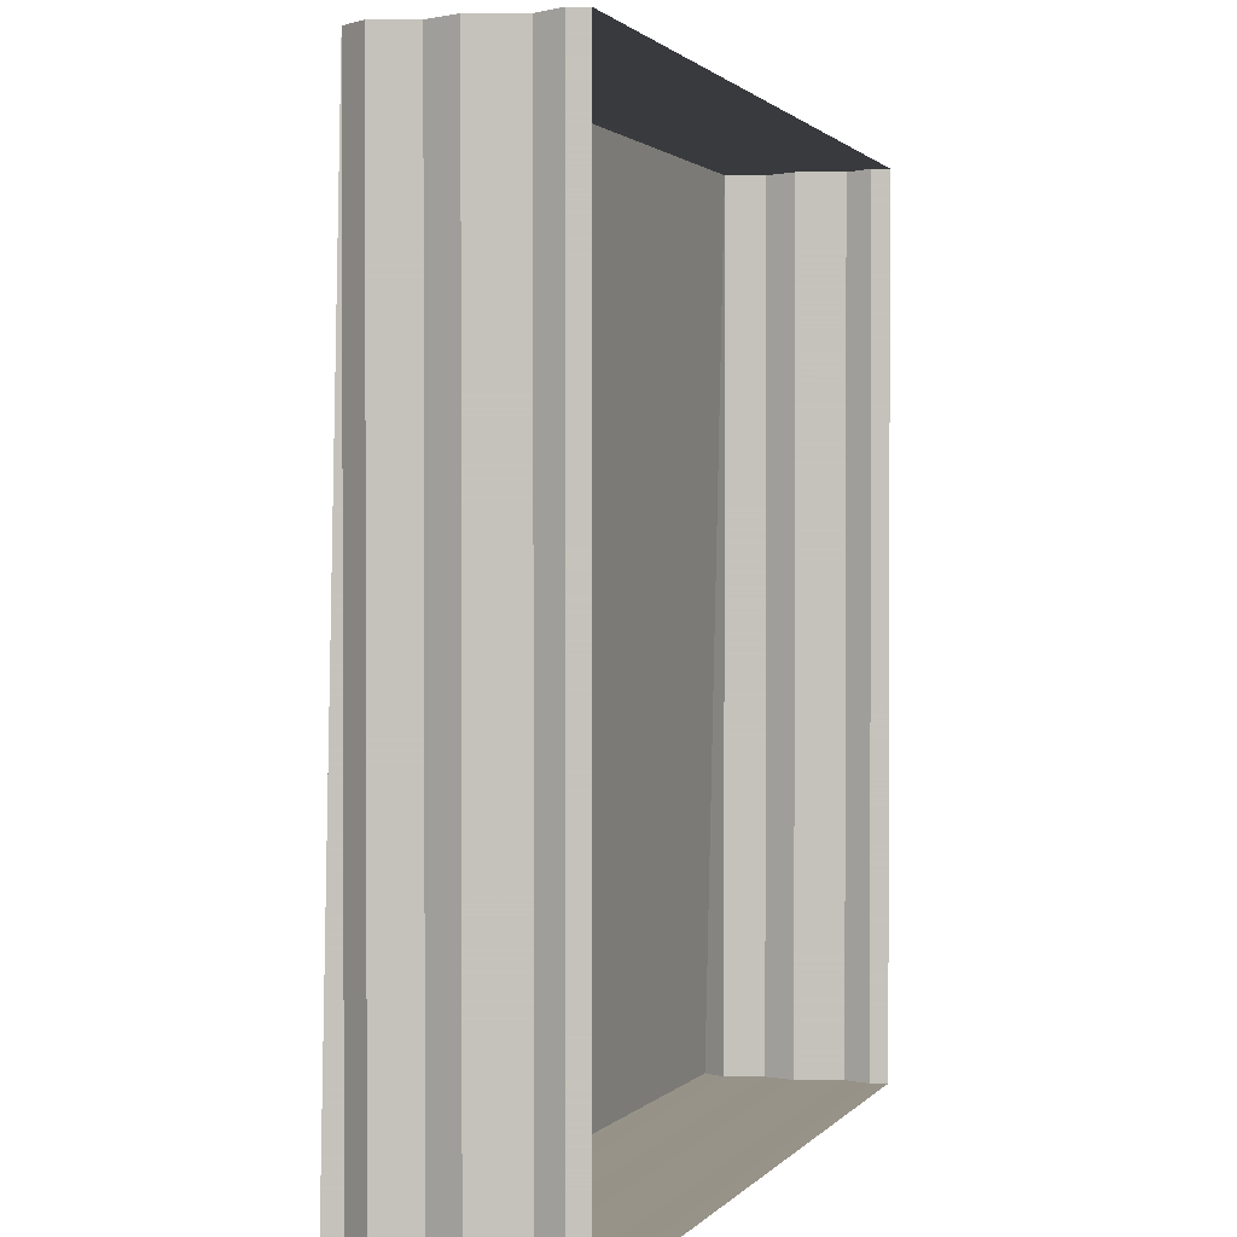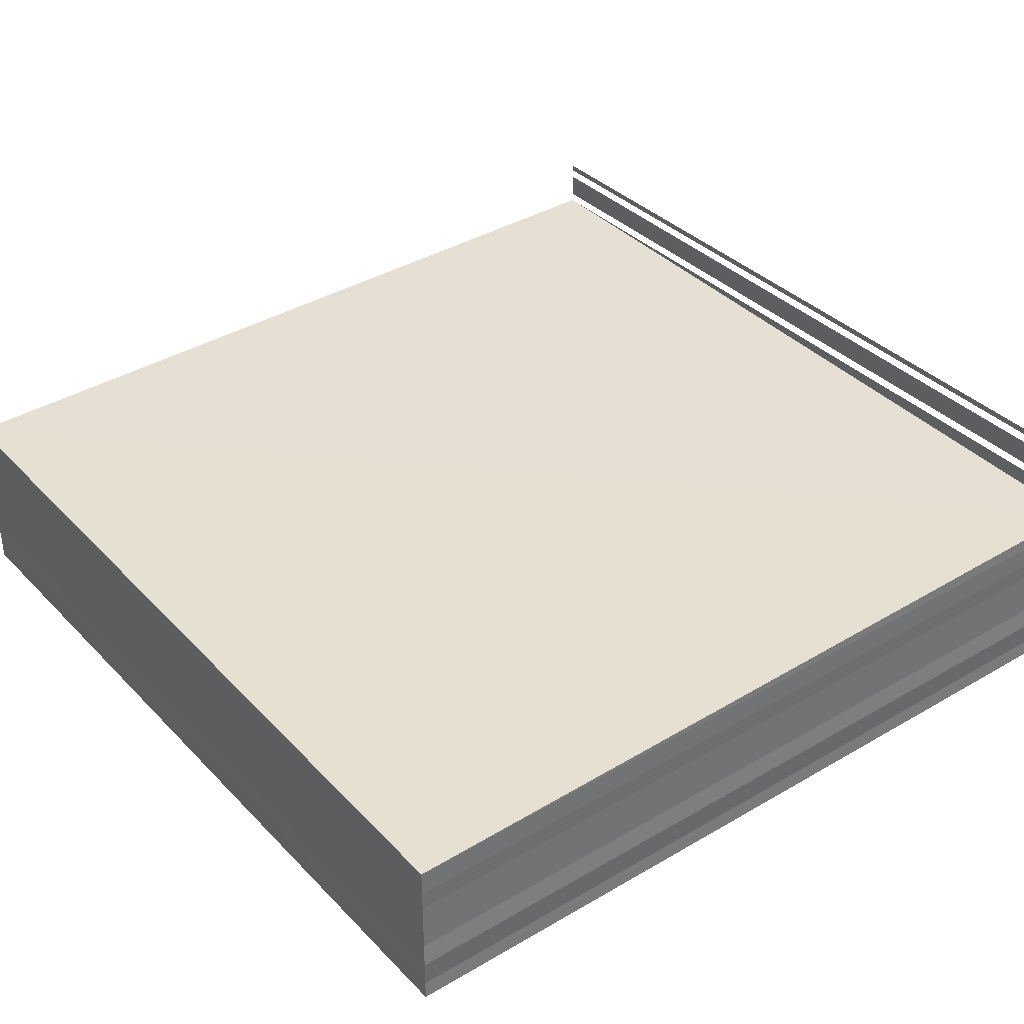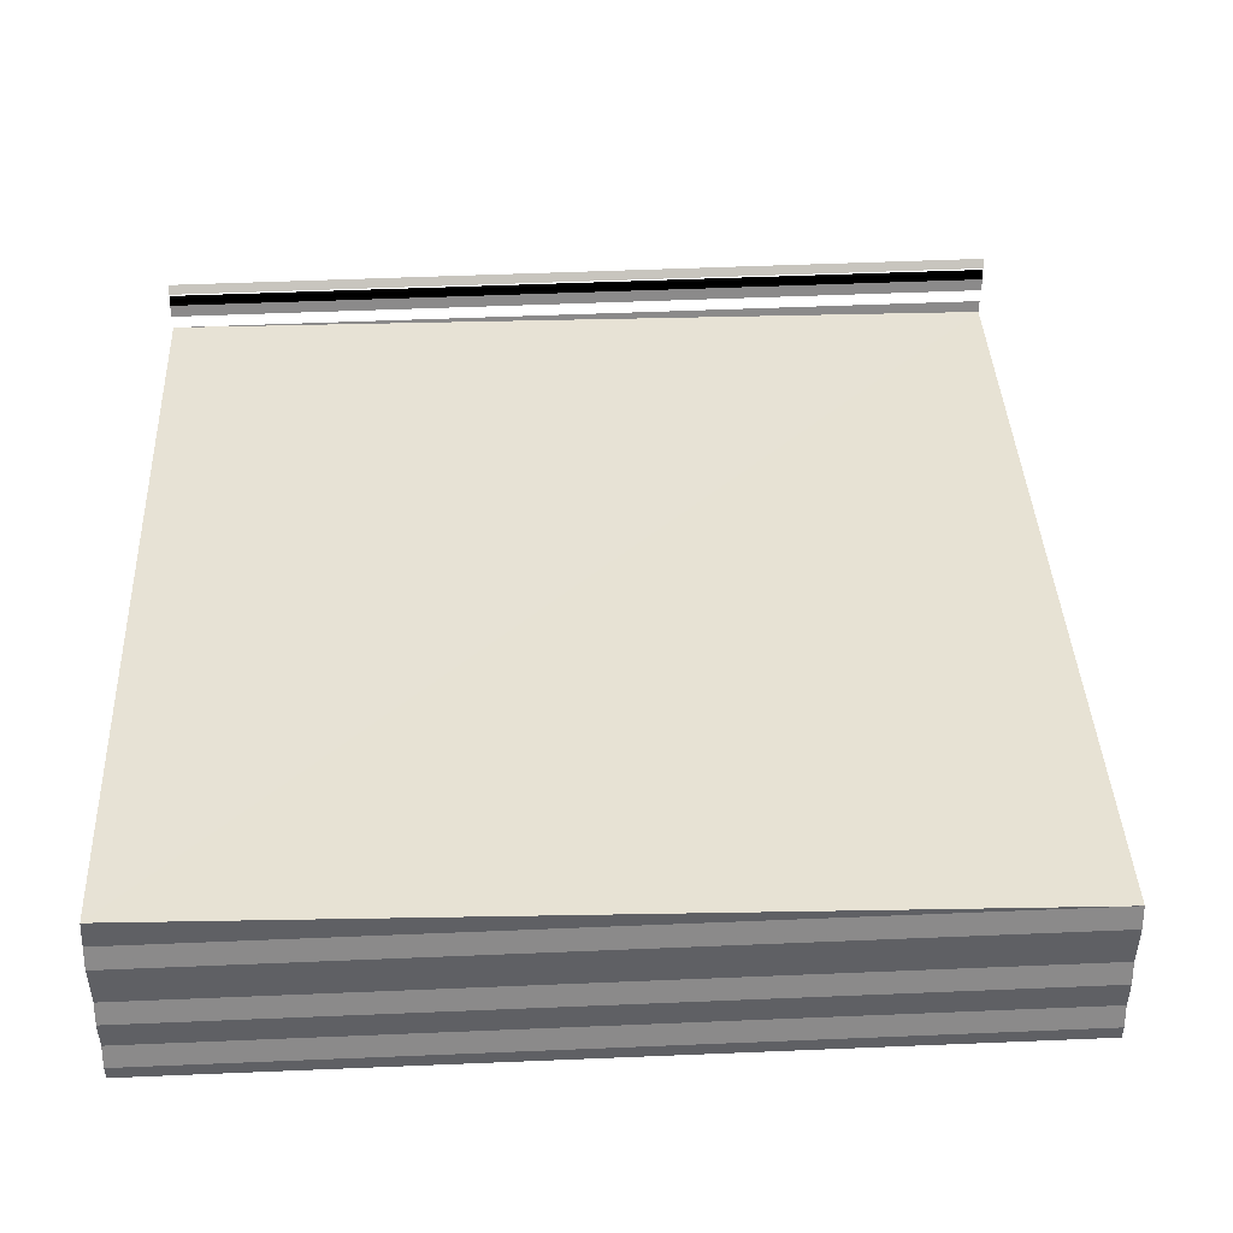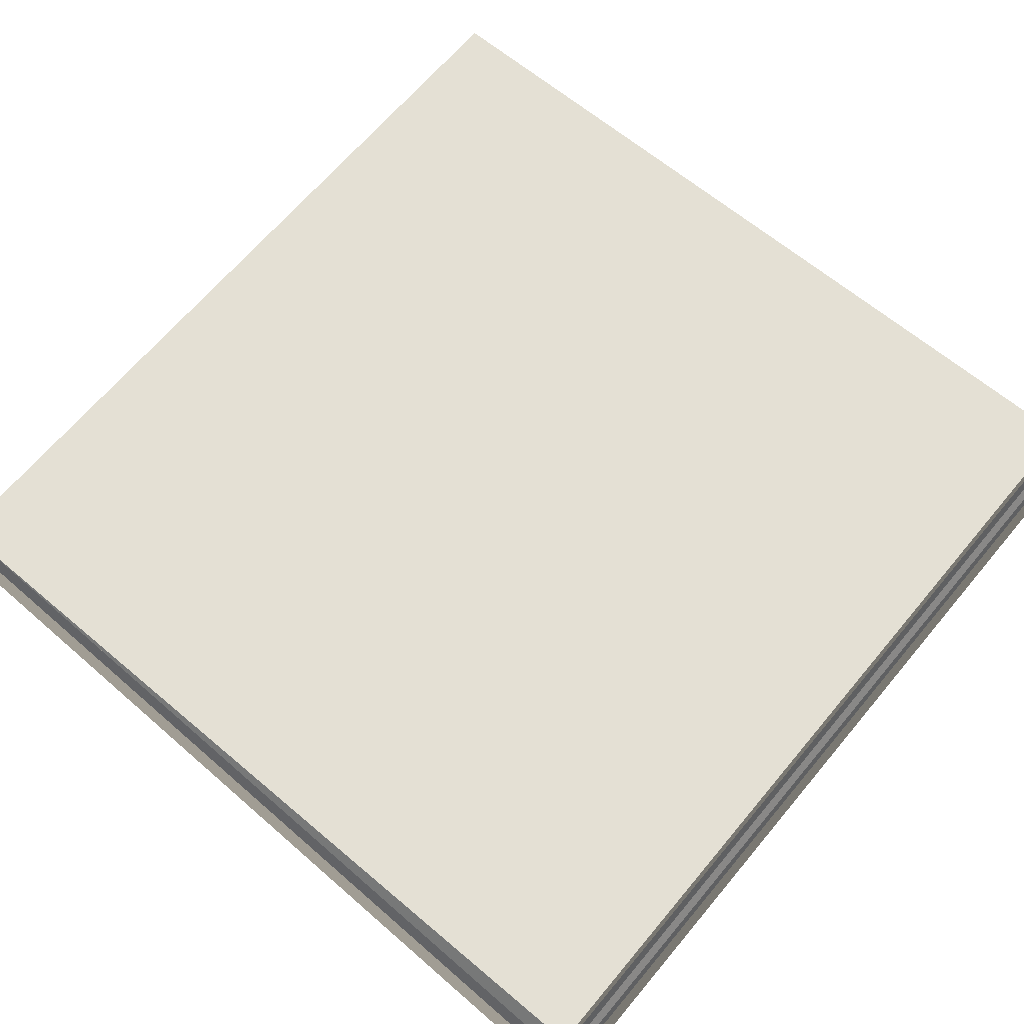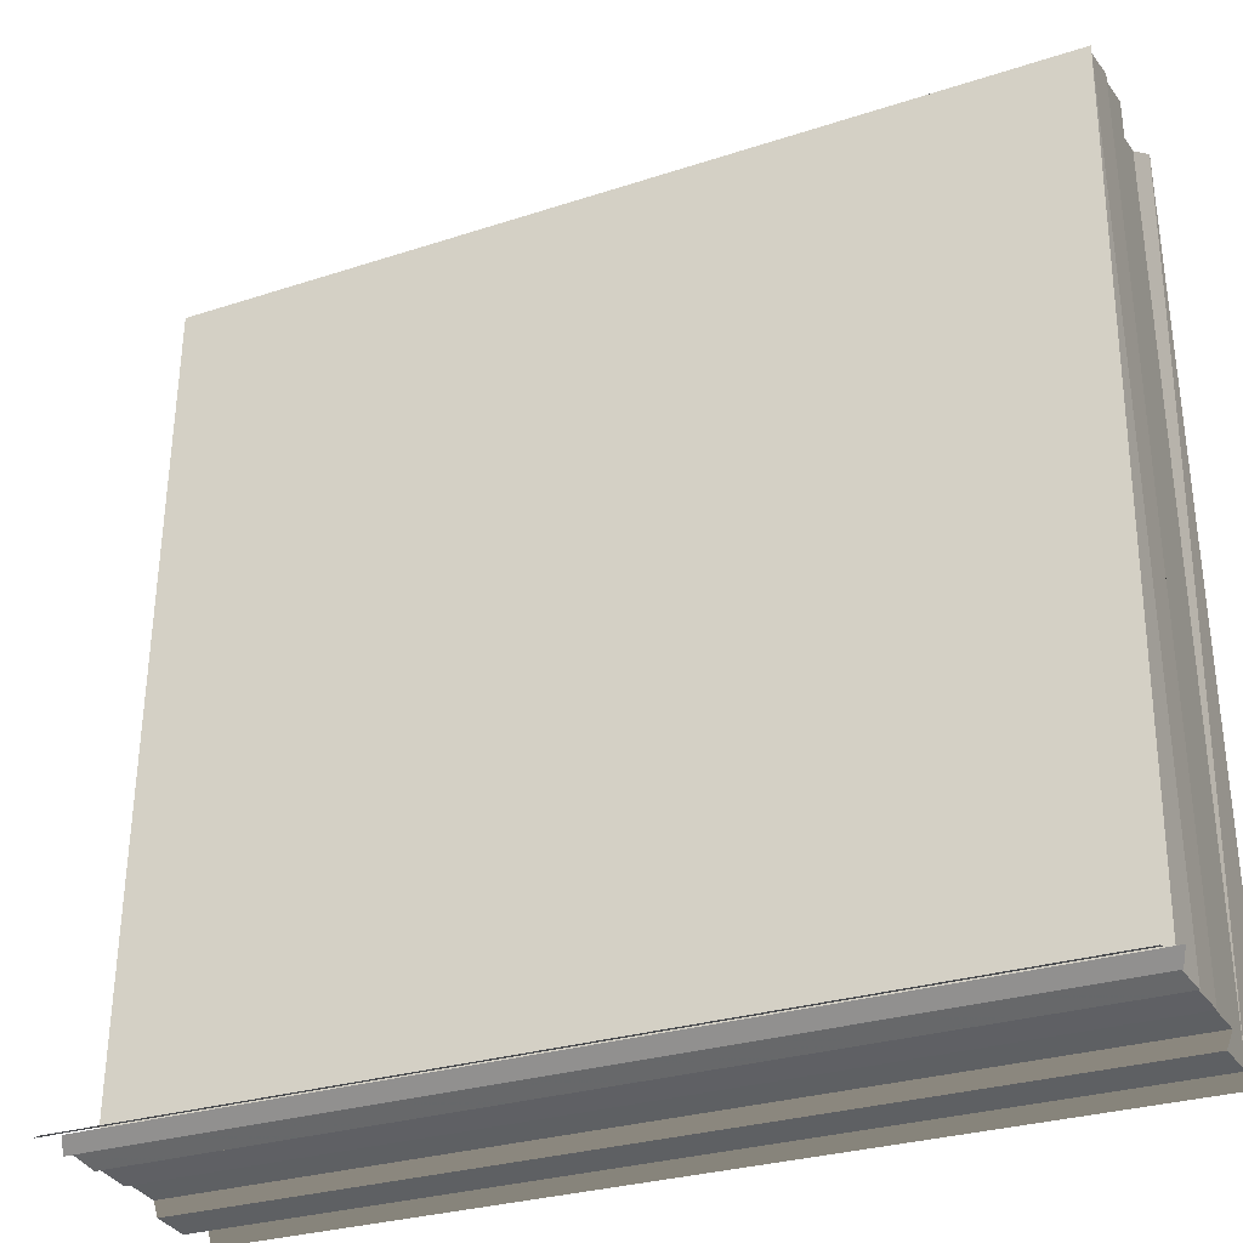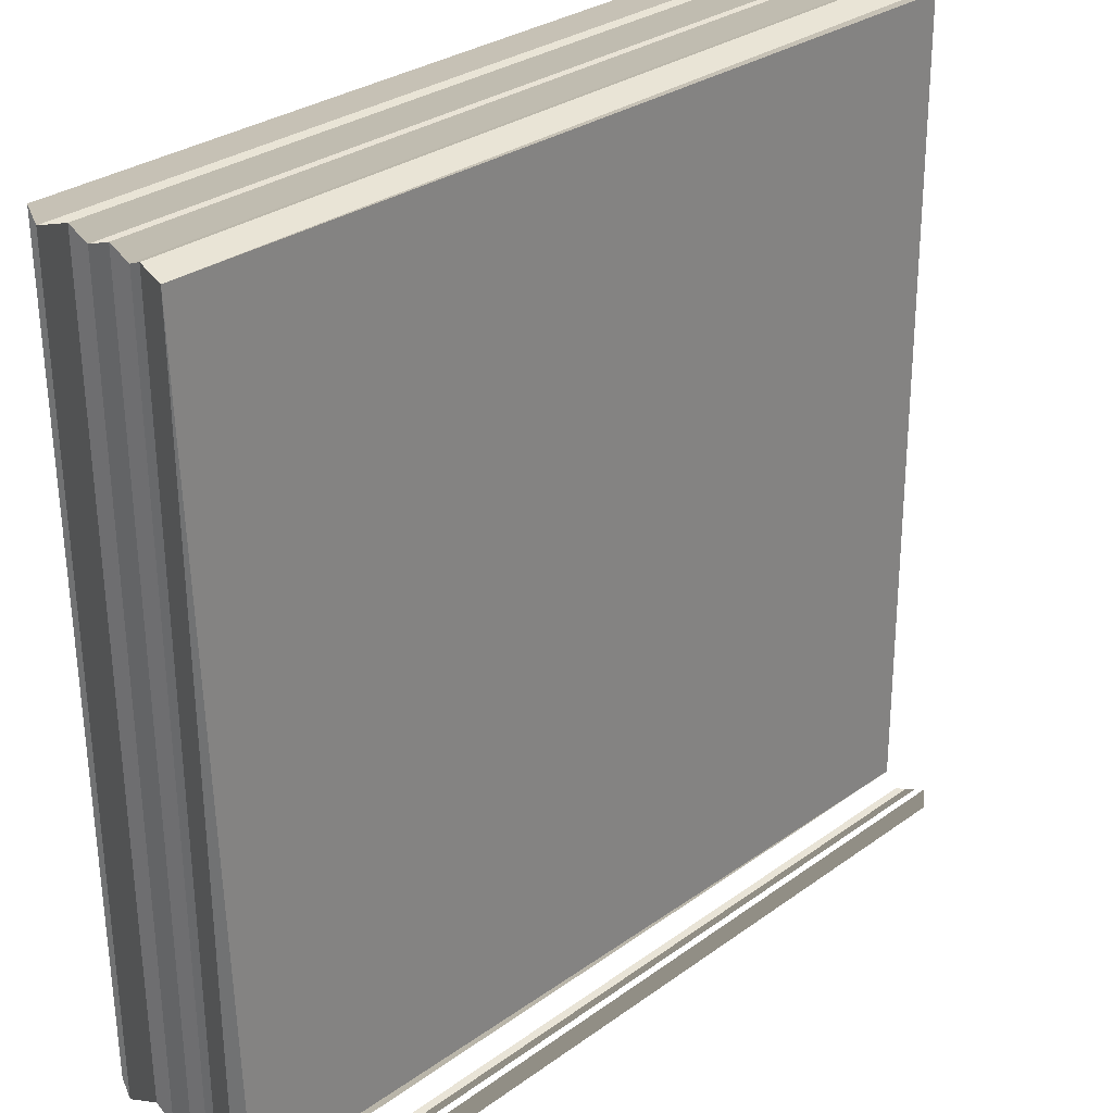
<metadata>
{"format":"obj","ext":"obj","renderer":"f3d","projection":"perspective","resolution":1024,"background":"white","views":[{"elev":1.7,"azim":108.2,"up":"+Y"},{"elev":36.6,"azim":-127.4,"up":"+Z"},{"elev":38.6,"azim":177.4,"up":"+Z"},{"elev":65.4,"azim":-49.7,"up":"+Z"},{"elev":-33.0,"azim":23.7,"up":"+Y"},{"elev":30.3,"azim":-45.4,"up":"+Y"}]}
</metadata>
<code>
o 5608
v 2174 1883 17.77
v 2174 1883 17.77
v 2174 1883 17.77
v 2174 1883 17.77
v 2174 1883 17.77
v 2174 1883 17.77
v 2174 1883 17.77
v 2174 1883 17.77
v 2174 1883 17.77
v 2174 1883 17.77
v 2174 1883 17.77
v 2174 1883 17.77
v 2174 1883 17.77
v 2174 1883 17.77
v 2174 1883 17.77
v 2174 1883 17.77
v 2174 1883 17.77
v 2174 1883 17.77
v 2174 1883 17.77
v 2174 1883 17.77
v 2174 1883 17.77
v 2174 1883 17.77
v 2174 1883 17.77
v 2174 1883 17.77
v 2174 1883 17.77
v 2174 1883 17.77
v 2174 1883 17.77
v 2174 1883 17.77
v 2174 1883 17.77
v 2174 1883 17.77
v 2174 1883 17.77
v 2174 1883 17.77
v 2174 1883 17.77
v 2174 1883 17.77
v 2174 1883 17.77
v 2174 1883 17.77
v 2174 1883 17.77
v 2174 1883 17.77
v 2174 1883 17.77
v 2174 1883 17.77
v 2174 1883 17.77
v 2174 1883 17.77
v 2174 1883 17.77
v 2174 1883 17.77
v 2174 1883 17.77
v 2174 1883 17.77
v 2174 1883 17.77
v 2174 1883 17.77
v 2174 1883 17.77
v 2174 1883 17.77
v 2174 1883 17.77
v 2174 1883 17.77
v 2174 1883 17.77
v 2174 1883 17.77
v 2174 1883 17.77
v 2174 1883 17.77
v 2174 1883 17.77
v 2174 1883 17.77
v 2174 1883 17.77
v 2174 1883 17.77
v 2174 1883 17.77
v 2174 1883 17.77
v 2174 1883 17.77
v 2174 1883 17.77
v 2174 1883 17.77
v 2174 1883 17.77
v 2174 1883 17.77
v 2174 1883 17.77
v 2174 1883 17.77
v 2174 1883 17.77
v 2174 1883 17.77
v 2174 1883 17.77
v 2174 1883 17.77
v 2174 1883 17.77
v 2174 1883 17.77
v 2174 1883 17.77
v 2174 1883 17.77
v 2174 1883 17.77
v 2174 1883 17.77
v 2174 1883 17.77
v 2174 1883 17.77
v 2174 1883 17.77
v 2174 1883 17.77
v 2174 1883 17.77
v 2174 1883 17.77
v 2174 1883 17.77
v 2174 1883 17.77
v 2174 1883 17.77
v 2174 1883 17.77
v 2174 1883 17.77
v 2174 1883 17.77
v 2174 1883 17.77
v 2174 1883 17.77
v 2174 1883 17.77
v 2174 1883 17.77
v 2174 1883 17.77
v 2174 1883 17.77
v 2174 1883 17.77
v 2174 1883 17.77
v 2174 1883 17.77
v 2174 1883 17.77
v 2174 1883 17.77
v 2174 1883 17.77
v 2174 1883 17.77
v 2174 1883 17.77
v 2174 1883 17.77
v 2174 1883 17.77
v 2174 1883 17.77
v 2174 1883 17.77
v 2174 1883 17.77
v 2174 1883 17.77
v 2174 1883 17.77
v 2174 1883 17.77
v 2174 1883 17.77
v 2174 1883 17.77
v 2174 1883 17.77
v 2174 1883 17.77
v 2174 1883 17.77
v 2174 1883 17.77
v 2174 1883 17.77
v 2174 1883 17.77
v 2174 1883 17.77
v 2174 1883 17.77
v 2174 1883 17.77
v 2174 1883 17.77
v 2174 1883 17.77
v 2174 1883 17.77
v 2174 1883 17.77
v 2174 1883 17.77
v 2174 1883 17.77
v 2174 1883 17.77
v 2174 1883 17.77
v 2174 1883 17.77
v 2174 1883 17.77
v 2174 1883 17.77
v 2174 1883 17.77
v 2174 1883 17.77
v 2174 1883 17.77
v 2174 1883 17.77
v 2174 1883 17.77
v 2174 1883 17.77
v 2174 1883 17.77
v 2174 1883 17.77
v 2174 1883 17.77
v 2174 1883 17.77
f 1 2 3
f 3 4 5
f 4 6 7
f 5 8 9
f 8 7 10
f 9 11 12
f 11 10 13
f 12 14 15
f 14 13 16
f 15 17 18
f 17 16 19
f 18 20 21
f 20 19 22
f 21 23 24
f 23 22 25
f 26 25 27
f 28 29 26
f 29 30 31
f 32 31 33
f 34 33 35
f 36 37 28
f 37 38 30
f 39 40 36
f 41 42 34
f 42 43 44
f 45 44 46
f 47 46 48
f 49 50 41
f 50 51 43
f 52 53 49
f 53 54 51
f 55 56 53
f 57 58 54
f 59 60 58
f 61 62 60
f 63 59 64
f 65 61 63
f 66 67 65
f 68 69 70
f 71 70 72
f 73 68 74
f 74 71 75
f 76 77 73
f 78 72 79
f 75 78 80
f 81 79 82
f 80 81 83
f 84 82 85
f 83 84 86
f 87 85 88
f 86 87 89
f 90 88 91
f 89 90 92
f 93 91 94
f 92 93 95
f 24 94 96
f 95 48 96
f 97 98 96
f 99 100 98
f 101 102 103
f 103 104 105
f 104 106 107
f 105 108 109
f 108 107 110
f 109 111 39
f 111 110 112
f 111 112 38
f 113 114 115
f 116 117 118
f 118 119 120
f 121 122 123
f 123 124 125
f 126 127 128
f 128 129 130
f 131 132 133
f 133 134 135
f 136 137 138
f 138 139 140
f 141 142 143
f 143 144 145

</code>
